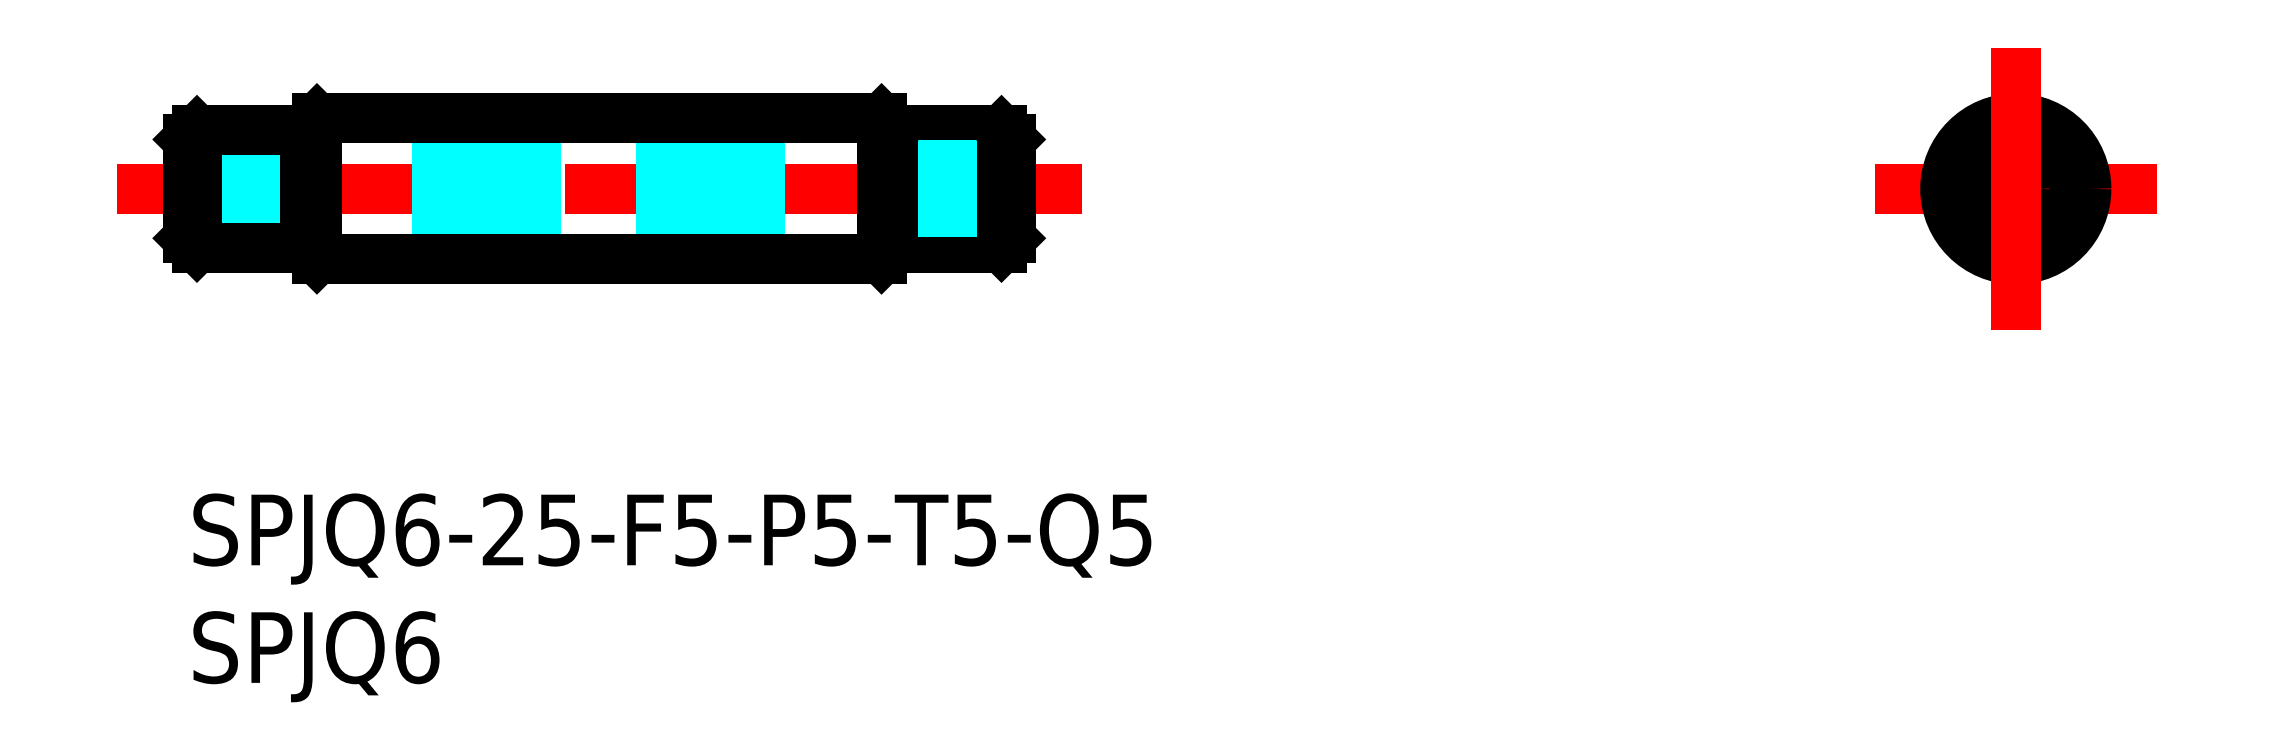
<metadata>
{"format":"dxf","ext":"dxf","renderer":"ezdxf+matplotlib","layout":"modelspace","background":"white","min_lineweight":24,"dpi":150}
</metadata>
<code>
0
SECTION
2
ENTITIES
0
INSERT
8
MSM_CONTINUOUS
2
*U6
10
0
20
0
30
0
0
INSERT
8
MSM_CONTINUOUS
2
*U7
10
0
20
0
30
0
0
LINE
8
MSM_CENTER
10
-3
20
13
30
0
11
38
21
13
31
0
0
LINE
8
MSM_CONTINUOUS
10
34.6
20
10.5
30
0
11
30
21
10.5
31
0
0
LINE
8
MSM_CONTINUOUS
10
34.6
20
15.5
30
0
11
30
21
15.5
31
0
0
LINE
8
MSM_DASHED
10
-6.6e-15
20
12
30
0
11
35
21
12
31
0
0
LINE
8
MSM_DASHED
10
-6.6e-15
20
14
30
0
11
35
21
14
31
0
0
LINE
8
MSM_CONTINUOUS
10
5.5
20
10
30
0
11
29.5
21
10
31
0
0
LINE
8
MSM_CONTINUOUS
10
5.5
20
16
30
0
11
29.5
21
16
31
0
0
LINE
8
MSM_CONTINUOUS
10
0.4
20
10.5
30
0
11
5
21
10.5
31
0
0
LINE
8
MSM_CONTINUOUS
10
0.4
20
15.5
30
0
11
5
21
15.5
31
0
0
LINE
8
MSM_CONTINUOUS
10
-6.6e-15
20
15.1
30
0
11
-6.6e-15
21
10.9
31
0
0
LINE
8
MSM_CONTINUOUS
10
5.5
20
16
30
0
11
5.5
21
10
31
0
0
LINE
8
MSM_CONTINUOUS
10
5
20
15.5
30
0
11
5
21
10.5
31
0
0
LINE
8
MSM_CONTINUOUS
10
5
20
10.5
30
0
11
5.5
21
10
31
0
0
LINE
8
MSM_CONTINUOUS
10
5
20
15.5
30
0
11
5.5
21
16
31
0
0
LINE
8
MSM_CONTINUOUS
10
29.5
20
16
30
0
11
29.5
21
10
31
0
0
LINE
8
MSM_CONTINUOUS
10
30
20
15.5
30
0
11
30
21
10.5
31
0
0
LINE
8
MSM_CONTINUOUS
10
29.5
20
10
30
0
11
30
21
10.5
31
0
0
LINE
8
MSM_CONTINUOUS
10
30
20
15.5
30
0
11
29.5
21
16
31
0
0
LINE
8
MSM_CENTER
10
71.72
20
13
30
0
11
83.72
21
13
31
0
0
CIRCLE
8
MSM_CONTINUOUS
10
77.72
20
13
30
0
40
2.5
0
CIRCLE
8
MSM_CONTINUOUS
10
77.72
20
13
30
0
40
1
0
CIRCLE
8
MSM_CONTINUOUS
10
77.72
20
13
30
0
40
3
0
LINE
8
MSM_CENTER
10
77.72
20
19
30
0
11
77.72
21
7
31
0
0
LINE
8
MSM_CONTINUOUS
10
0.4
20
15.5
30
0
11
-6.7e-15
21
15.1
31
0
0
LINE
8
MSM_CONTINUOUS
10
0.4
20
10.5
30
0
11
-6.7e-15
21
10.9
31
0
0
LINE
8
MSM_CONTINUOUS
10
0.4
20
15.5
30
0
11
0.4
21
10.5
31
0
0
LINE
8
MSM_CONTINUOUS
10
34.6
20
15.5
30
0
11
35
21
15.1
31
0
0
LINE
8
MSM_CONTINUOUS
10
35
20
15.1
30
0
11
35
21
10.9
31
0
0
LINE
8
MSM_CONTINUOUS
10
34.6
20
10.5
30
0
11
35
21
10.9
31
0
0
LINE
8
MSM_CONTINUOUS
10
34.6
20
15.5
30
0
11
34.6
21
10.5
31
0
0
ENDSEC
0
EOF

</code>
